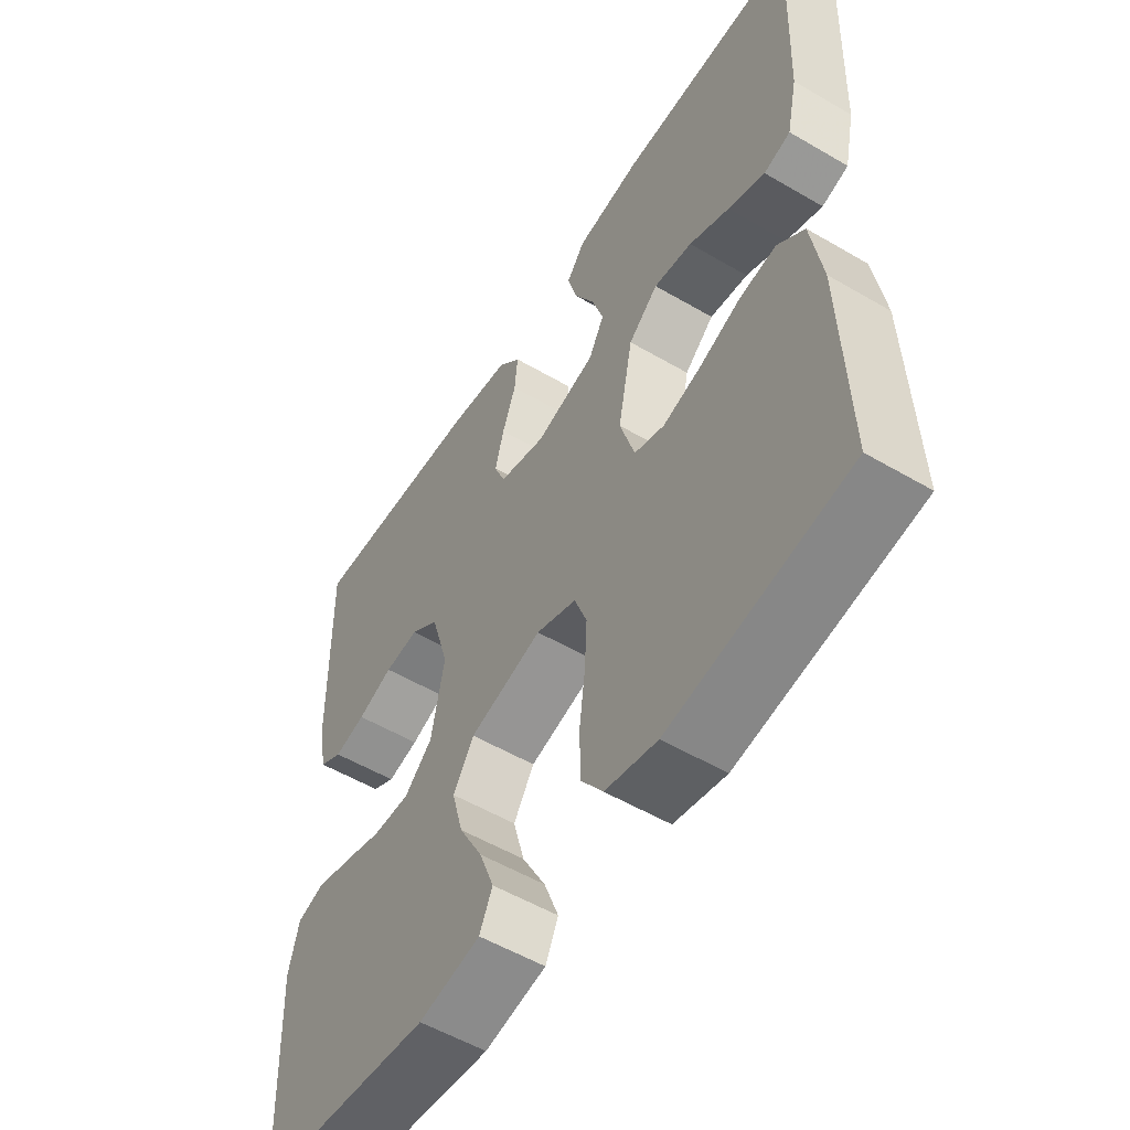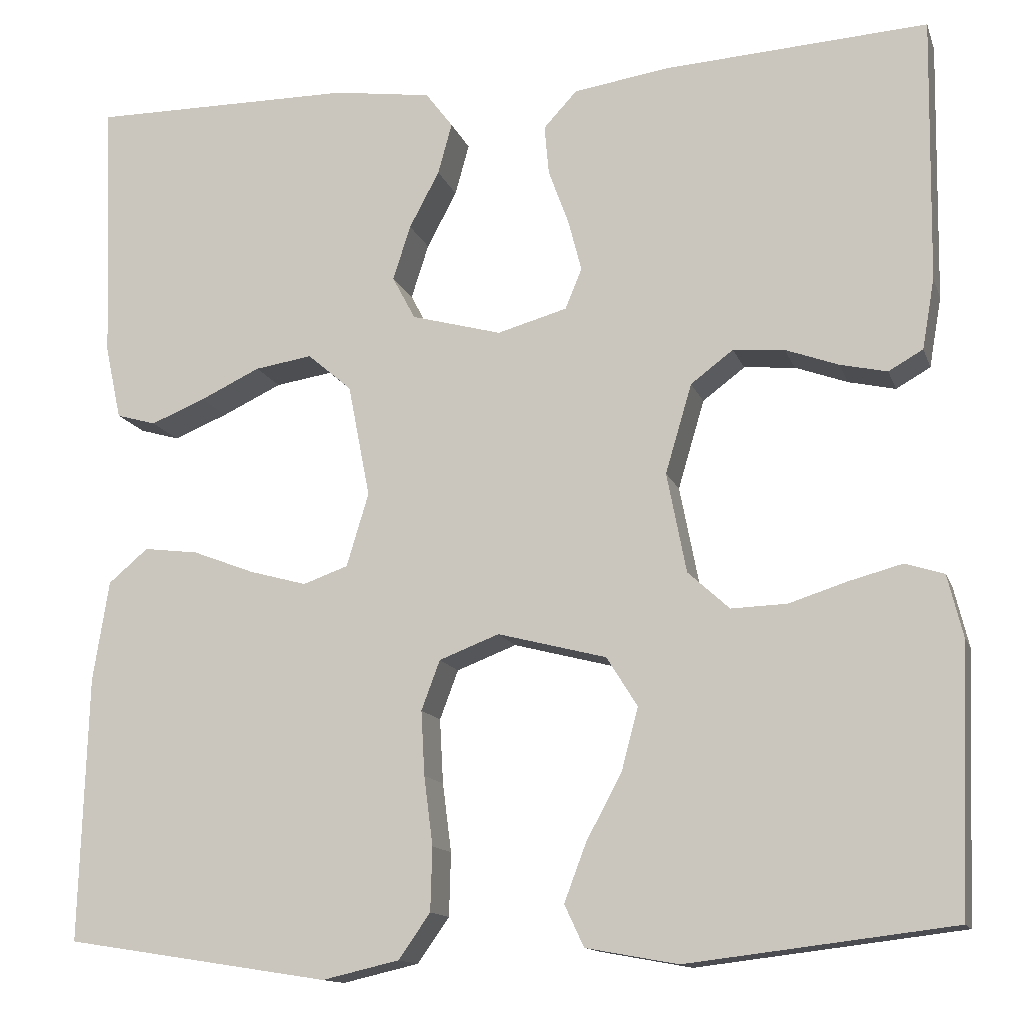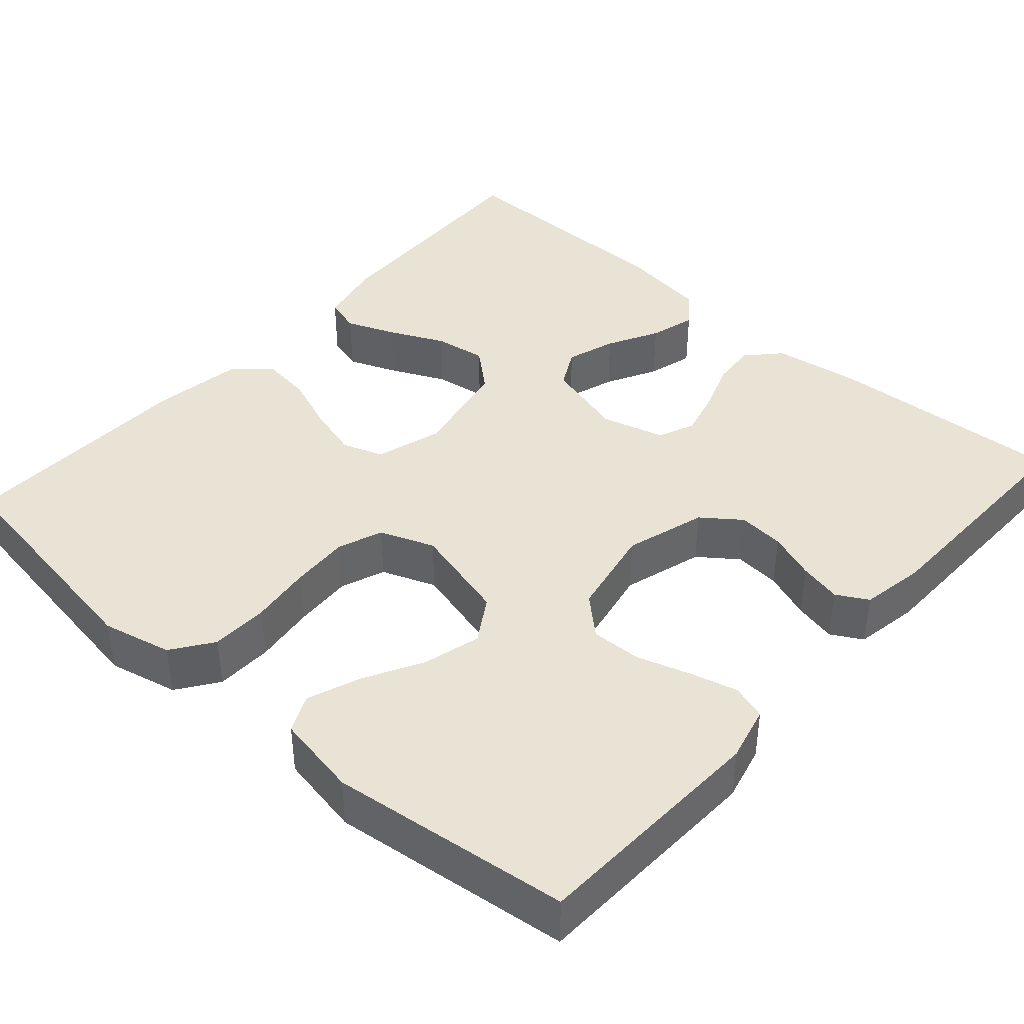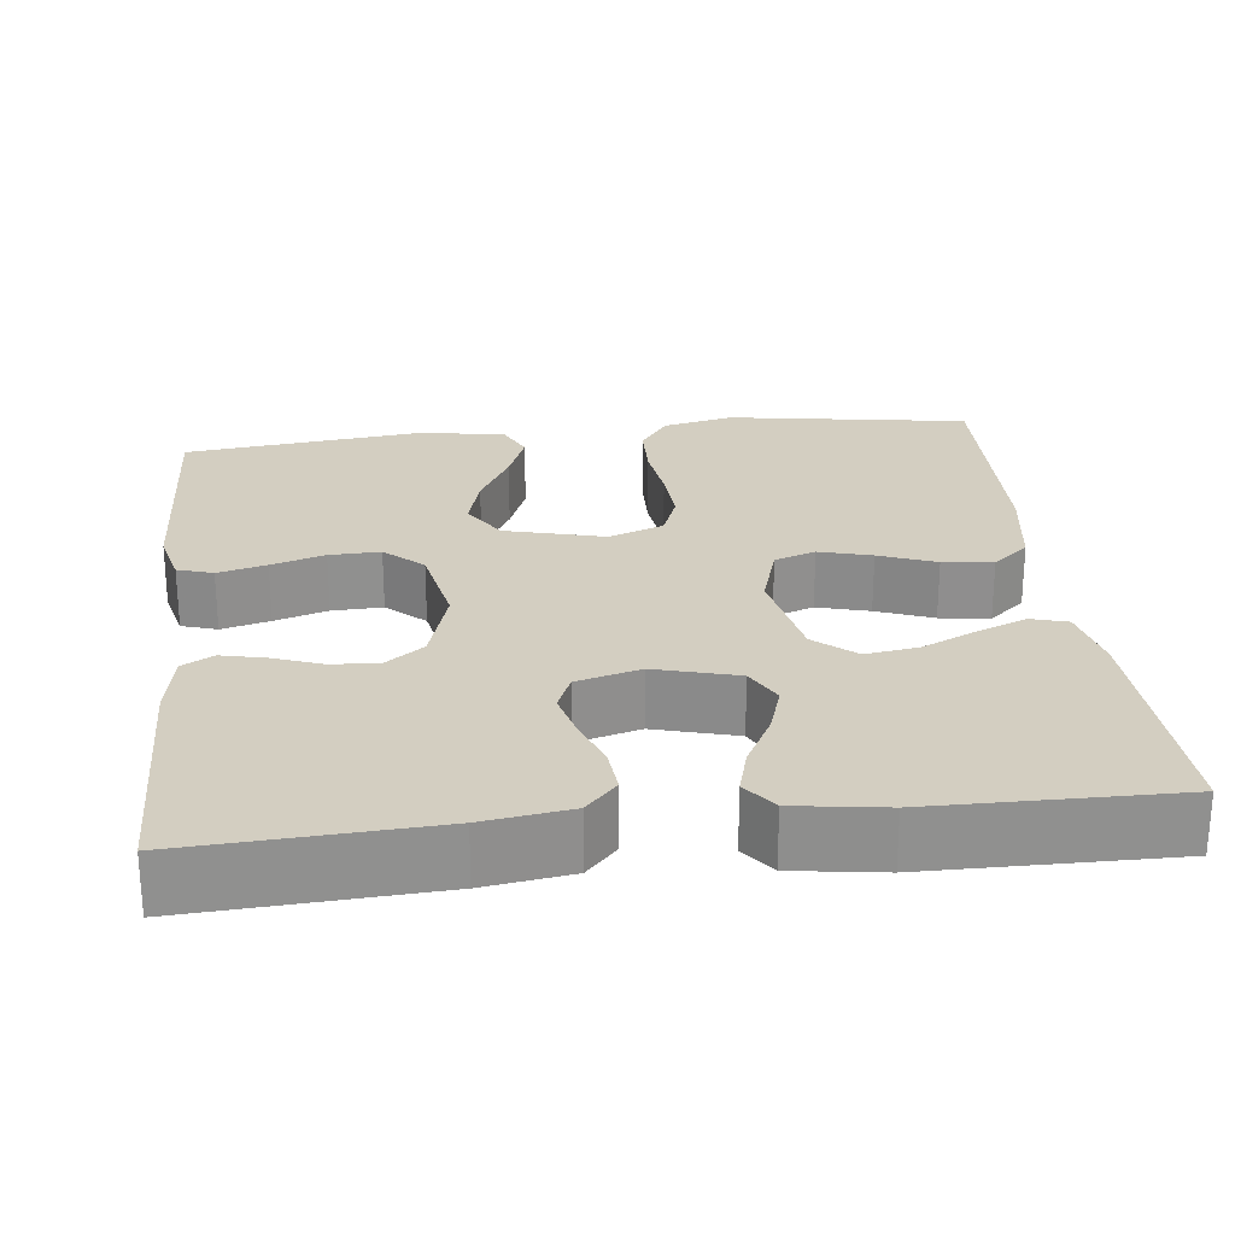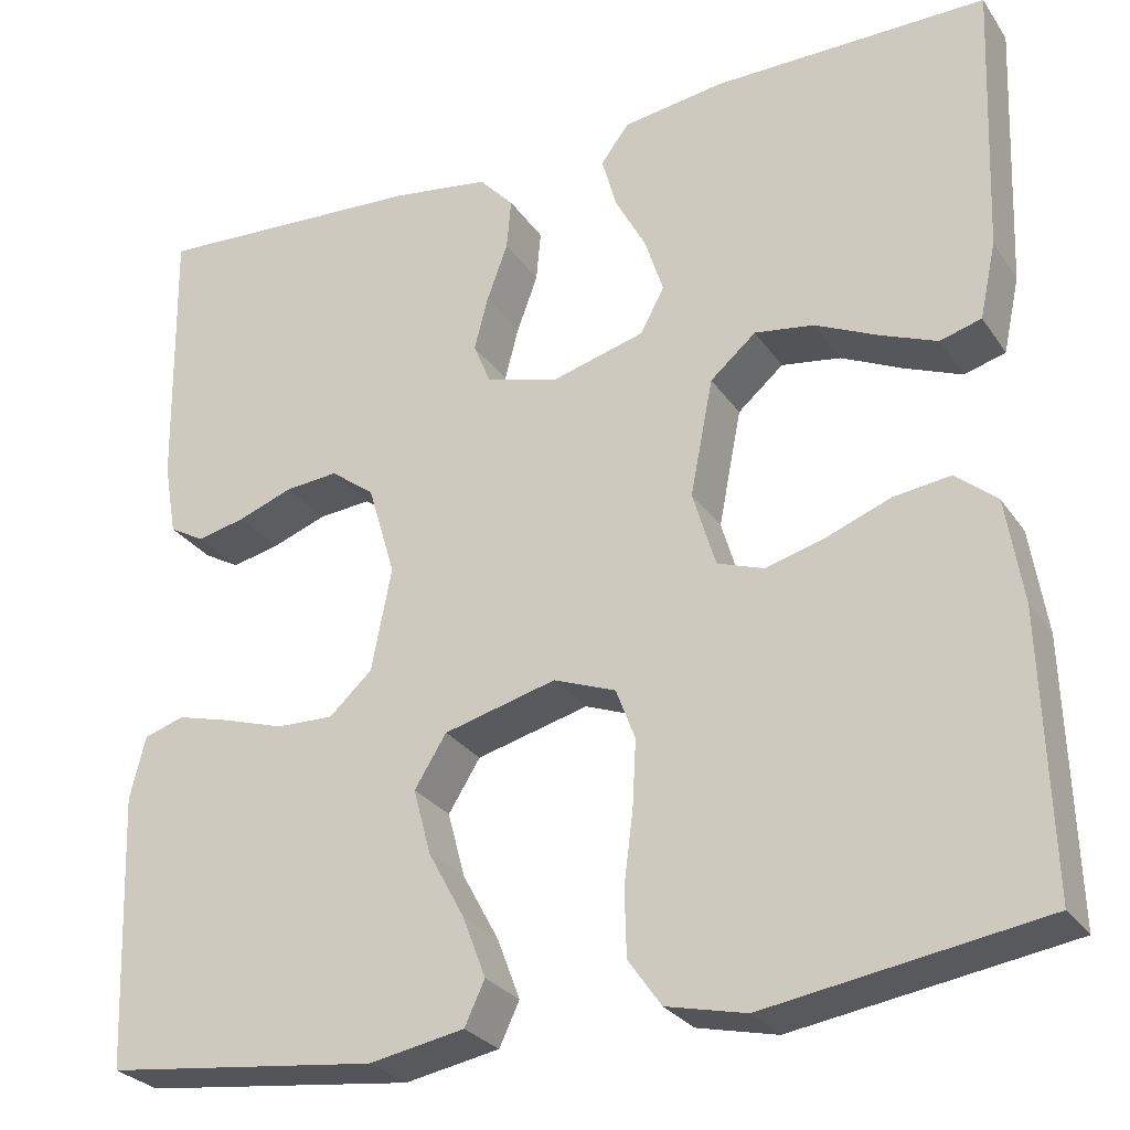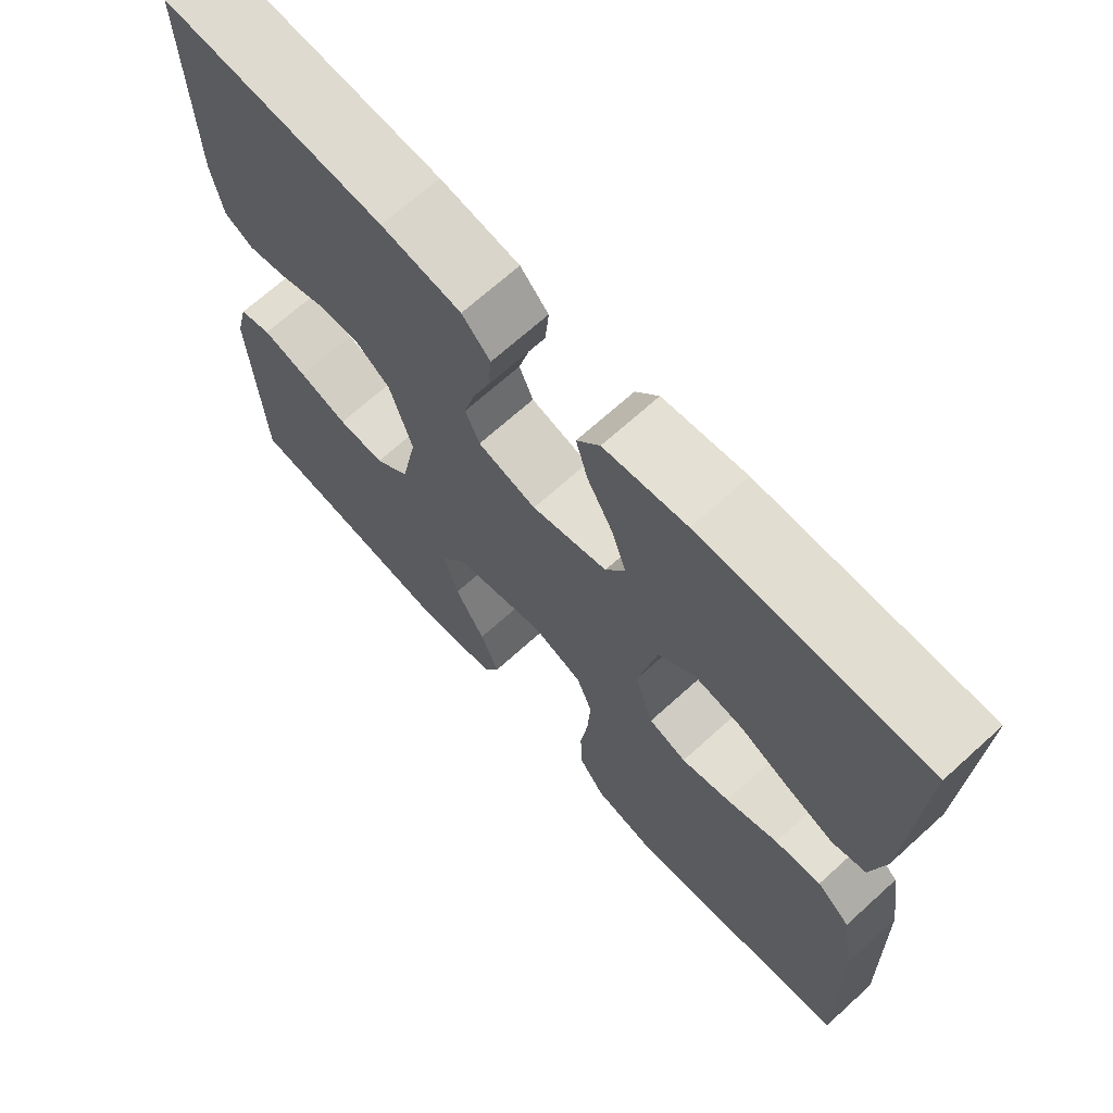
<metadata>
{"format":"obj","ext":"obj","renderer":"f3d","projection":"perspective","resolution":1024,"background":"white","views":[{"elev":-54.6,"azim":58.2,"up":"+Z"},{"elev":-13.5,"azim":-164.4,"up":"+Z"},{"elev":41.1,"azim":-138.4,"up":"+Y"},{"elev":24.9,"azim":-6.4,"up":"+Y"},{"elev":-27.8,"azim":27.3,"up":"+Z"},{"elev":68.8,"azim":47.8,"up":"+Z"}]}
</metadata>
<code>
v -0.5 0.07 -0.5
v -0.512 0.07 -0.2
v -0.495 0.07 -0.131
v -0.451 0.07 -0.117
v -0.391 0.07 -0.133
v -0.325 0.07 -0.154
v -0.262 0.07 -0.156
v -0.215 0.07 -0.113
v -0.193 0.07 0
v -0.223 0.07 0.101
v -0.271 0.07 0.137
v -0.329 0.07 0.132
v -0.389 0.07 0.11
v -0.442 0.07 0.098
v -0.481 0.07 0.12
v -0.495 0.07 0.2
v -0.5 0.07 0.5
v -0.2 0.07 0.482
v -0.093 0.07 0.466
v -0.055 0.07 0.425
v -0.06 0.07 0.369
v -0.083 0.07 0.306
v -0.098 0.07 0.248
v -0.079 0.07 0.202
v 0 0.07 0.18
v 0.102 0.07 0.208
v 0.128 0.07 0.257
v 0.108 0.07 0.319
v 0.074 0.07 0.383
v 0.058 0.07 0.441
v 0.089 0.07 0.482
v 0.2 0.07 0.498
v 0.5 0.07 0.5
v 0.488 0.07 0.2
v 0.47 0.07 0.117
v 0.425 0.07 0.104
v 0.363 0.07 0.129
v 0.295 0.07 0.161
v 0.23 0.07 0.171
v 0.18 0.07 0.128
v 0.155 0.07 0
v 0.18 0.07 -0.083
v 0.231 0.07 -0.101
v 0.296 0.07 -0.083
v 0.366 0.07 -0.056
v 0.428 0.07 -0.048
v 0.473 0.07 -0.086
v 0.491 0.07 -0.2
v 0.5 0.07 -0.5
v 0.2 0.07 -0.547
v 0.113 0.07 -0.527
v 0.077 0.07 -0.476
v 0.075 0.07 -0.404
v 0.085 0.07 -0.326
v 0.089 0.07 -0.253
v 0.068 0.07 -0.197
v 0 0.07 -0.171
v -0.123 0.07 -0.203
v -0.158 0.07 -0.259
v -0.139 0.07 -0.33
v -0.099 0.07 -0.404
v -0.074 0.07 -0.47
v -0.096 0.07 -0.517
v -0.2 0.07 -0.536
v -0.5 0 -0.5
v -0.512 0 -0.2
v -0.495 0 -0.131
v -0.451 0 -0.117
v -0.391 0 -0.133
v -0.325 0 -0.154
v -0.262 0 -0.156
v -0.215 0 -0.113
v -0.193 0 0
v -0.223 0 0.101
v -0.271 0 0.137
v -0.329 0 0.132
v -0.389 0 0.11
v -0.442 0 0.098
v -0.481 0 0.12
v -0.495 0 0.2
v -0.5 0 0.5
v -0.2 0 0.482
v -0.093 0 0.466
v -0.055 0 0.425
v -0.06 0 0.369
v -0.083 0 0.306
v -0.098 0 0.248
v -0.079 0 0.202
v 0 0 0.18
v 0.102 0 0.208
v 0.128 0 0.257
v 0.108 0 0.319
v 0.074 0 0.383
v 0.058 0 0.441
v 0.089 0 0.482
v 0.2 0 0.498
v 0.5 0 0.5
v 0.488 0 0.2
v 0.47 0 0.117
v 0.425 0 0.104
v 0.363 0 0.129
v 0.295 0 0.161
v 0.23 0 0.171
v 0.18 0 0.128
v 0.155 0 0
v 0.18 0 -0.083
v 0.231 0 -0.101
v 0.296 0 -0.083
v 0.366 0 -0.056
v 0.428 0 -0.048
v 0.473 0 -0.086
v 0.491 0 -0.2
v 0.5 0 -0.5
v 0.2 0 -0.547
v 0.113 0 -0.527
v 0.077 0 -0.476
v 0.075 0 -0.404
v 0.085 0 -0.326
v 0.089 0 -0.253
v 0.068 0 -0.197
v 0 0 -0.171
v -0.123 0 -0.203
v -0.158 0 -0.259
v -0.139 0 -0.33
v -0.099 0 -0.404
v -0.074 0 -0.47
v -0.096 0 -0.517
v -0.2 0 -0.536
f 4 5 6
f 3 4 6
f 2 3 6
f 1 2 6
f 64 1 6
f 63 64 6
f 62 63 6
f 61 62 6
f 60 61 6
f 59 60 6 7
f 58 59 7 8
f 57 58 8 9
f 56 57 9 10
f 52 53 54
f 51 52 54
f 50 51 54
f 49 50 54
f 48 49 54
f 47 48 54
f 46 47 54
f 45 46 54
f 44 45 54
f 43 44 54 55
f 42 43 55 56
f 36 37 38
f 35 36 38
f 34 35 38
f 33 34 38
f 32 33 38
f 31 32 38
f 30 31 38
f 29 30 38
f 28 29 38
f 27 28 38 39
f 26 27 39 40
f 20 21 22
f 19 20 22
f 18 19 22
f 17 18 22
f 16 17 22
f 15 16 22
f 14 15 22
f 13 14 22
f 12 13 22
f 11 12 22 23
f 10 11 23 24
f 10 24 25
f 56 10 25
f 42 56 25
f 41 42 25
f 25 26 40 41
f 70 69 68
f 70 68 67
f 70 67 66
f 70 66 65
f 70 65 128
f 70 128 127
f 70 127 126
f 70 126 125
f 70 125 124
f 71 70 124 123
f 72 71 123 122
f 73 72 122 121
f 74 73 121 120
f 118 117 116
f 118 116 115
f 118 115 114
f 118 114 113
f 118 113 112
f 118 112 111
f 118 111 110
f 118 110 109
f 118 109 108
f 119 118 108 107
f 120 119 107 106
f 102 101 100
f 102 100 99
f 102 99 98
f 102 98 97
f 102 97 96
f 102 96 95
f 102 95 94
f 102 94 93
f 102 93 92
f 103 102 92 91
f 104 103 91 90
f 86 85 84
f 86 84 83
f 86 83 82
f 86 82 81
f 86 81 80
f 86 80 79
f 86 79 78
f 86 78 77
f 86 77 76
f 87 86 76 75
f 88 87 75 74
f 89 88 74
f 89 74 120
f 89 120 106
f 89 106 105
f 105 104 90 89
f 1 65 66 2
f 2 66 67 3
f 3 67 68 4
f 4 68 69 5
f 5 69 70 6
f 6 70 71 7
f 7 71 72 8
f 8 72 73 9
f 9 73 74 10
f 10 74 75 11
f 11 75 76 12
f 12 76 77 13
f 13 77 78 14
f 14 78 79 15
f 15 79 80 16
f 16 80 81 17
f 17 81 82 18
f 18 82 83 19
f 19 83 84 20
f 20 84 85 21
f 21 85 86 22
f 22 86 87 23
f 23 87 88 24
f 24 88 89 25
f 25 89 90 26
f 26 90 91 27
f 27 91 92 28
f 28 92 93 29
f 29 93 94 30
f 30 94 95 31
f 31 95 96 32
f 32 96 97 33
f 33 97 98 34
f 34 98 99 35
f 35 99 100 36
f 36 100 101 37
f 37 101 102 38
f 38 102 103 39
f 39 103 104 40
f 40 104 105 41
f 41 105 106 42
f 42 106 107 43
f 43 107 108 44
f 44 108 109 45
f 45 109 110 46
f 46 110 111 47
f 47 111 112 48
f 48 112 113 49
f 49 113 114 50
f 50 114 115 51
f 51 115 116 52
f 52 116 117 53
f 53 117 118 54
f 54 118 119 55
f 55 119 120 56
f 56 120 121 57
f 57 121 122 58
f 58 122 123 59
f 59 123 124 60
f 60 124 125 61
f 61 125 126 62
f 62 126 127 63
f 63 127 128 64
f 64 128 65 1

</code>
